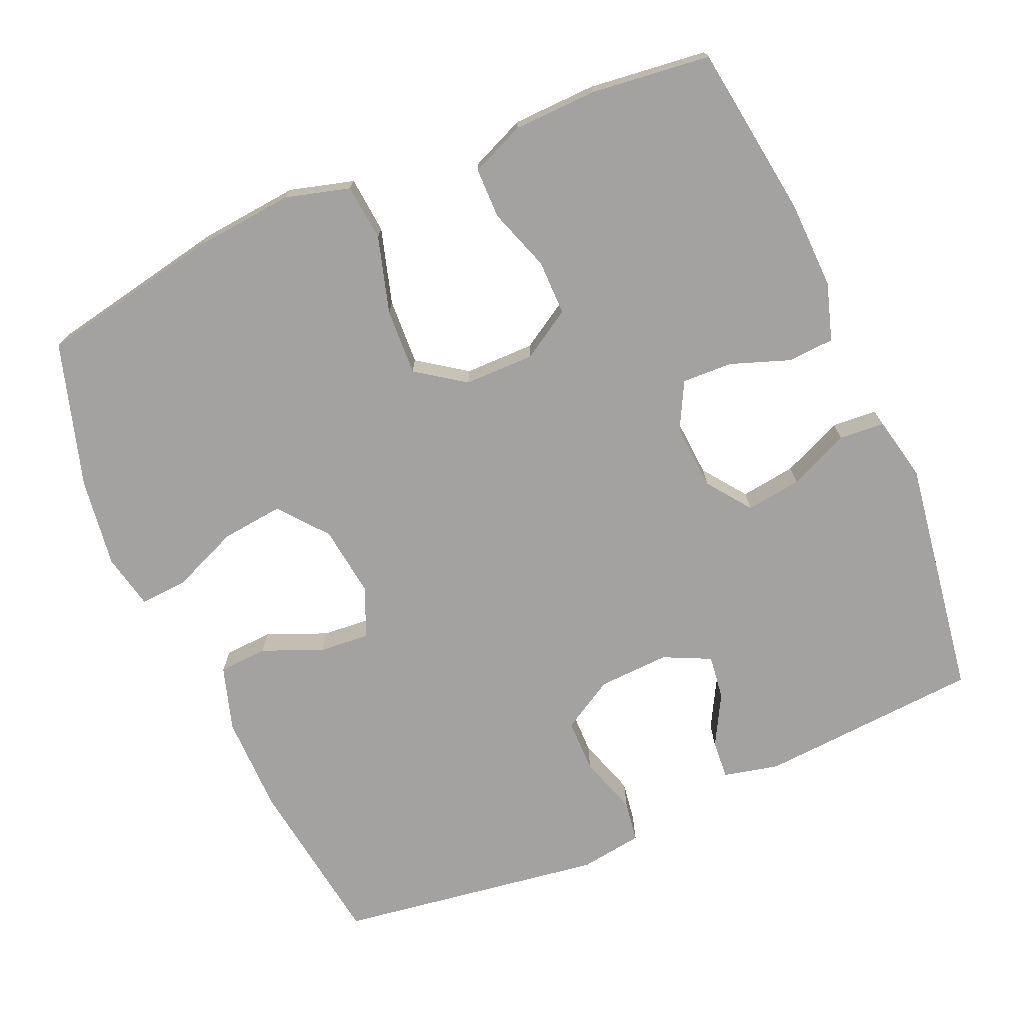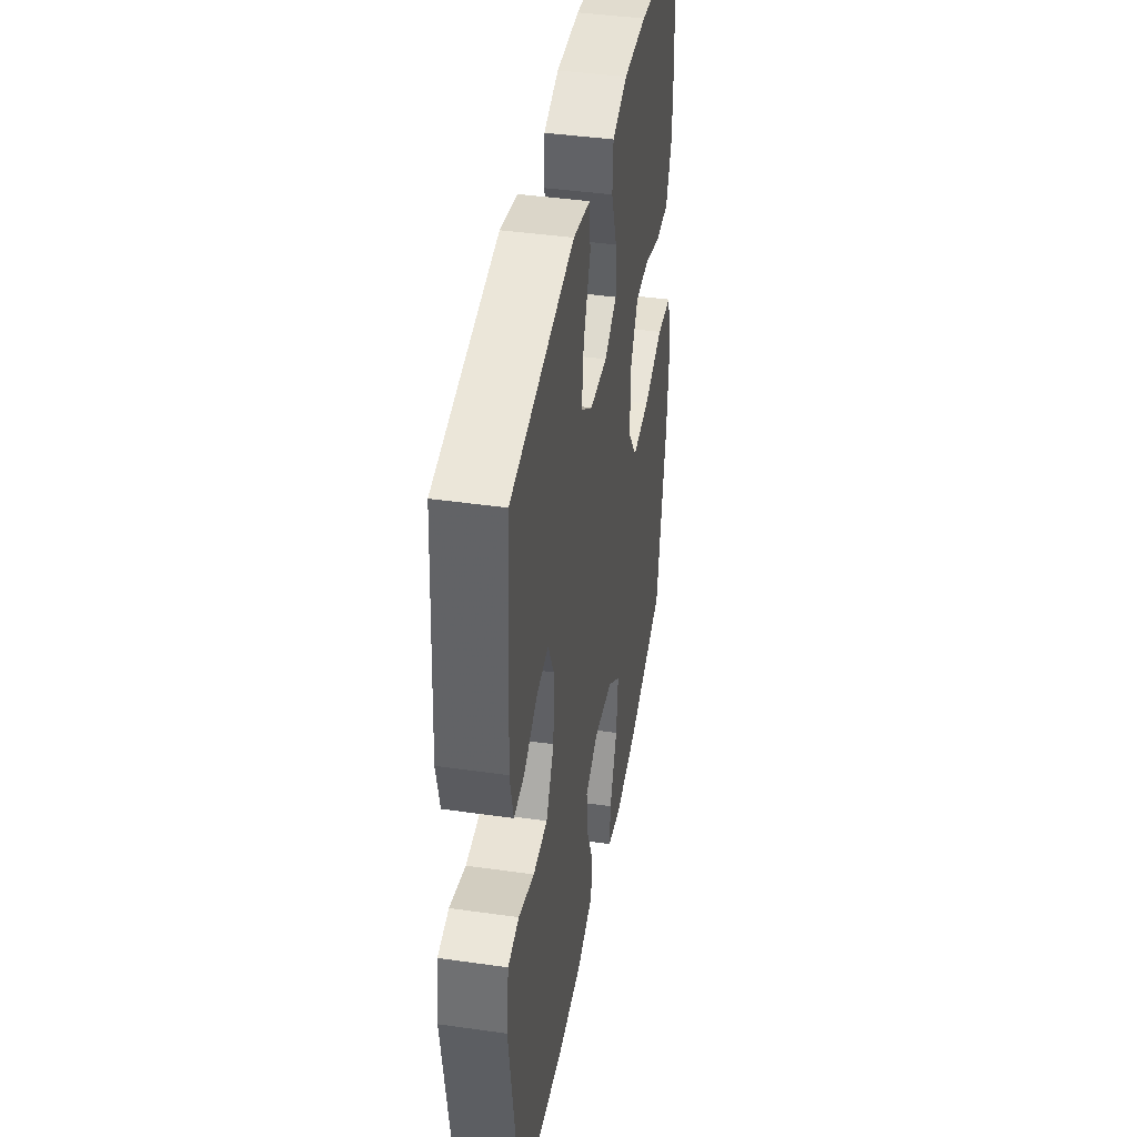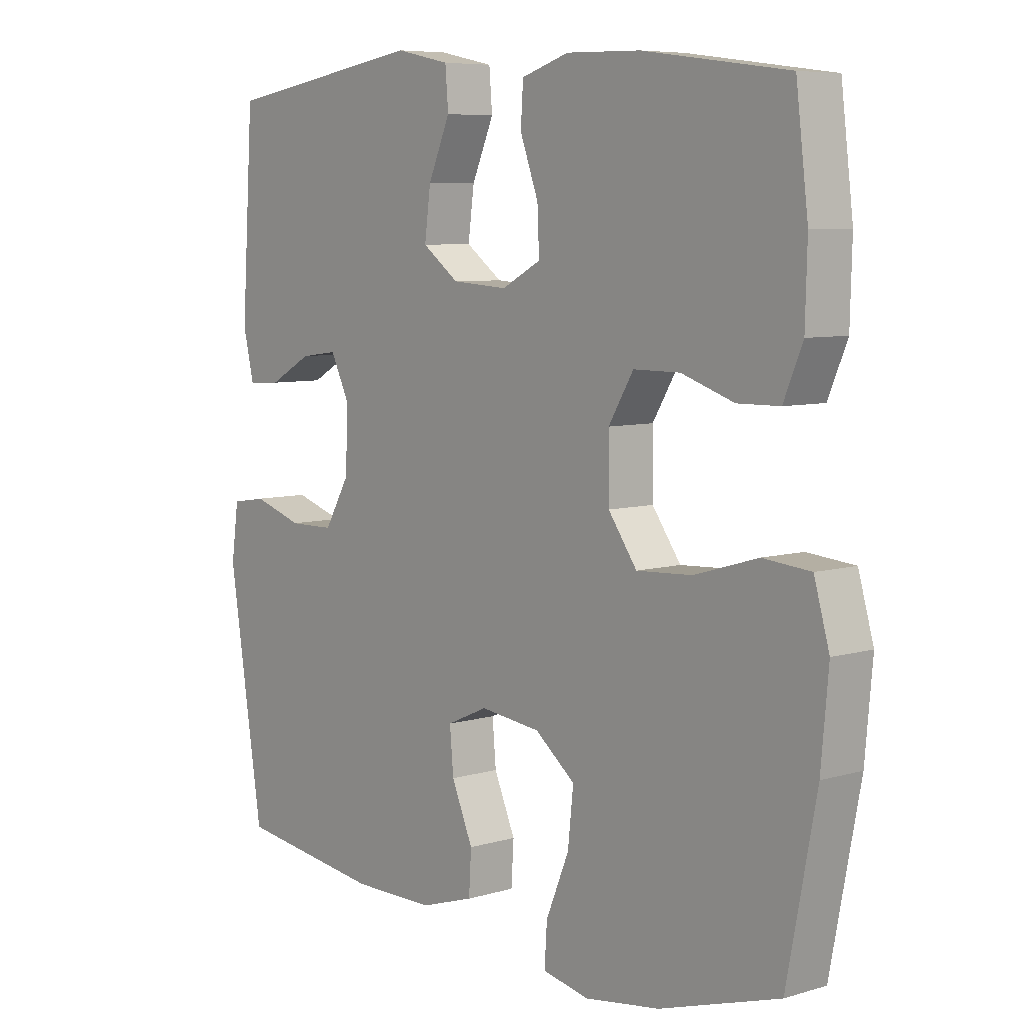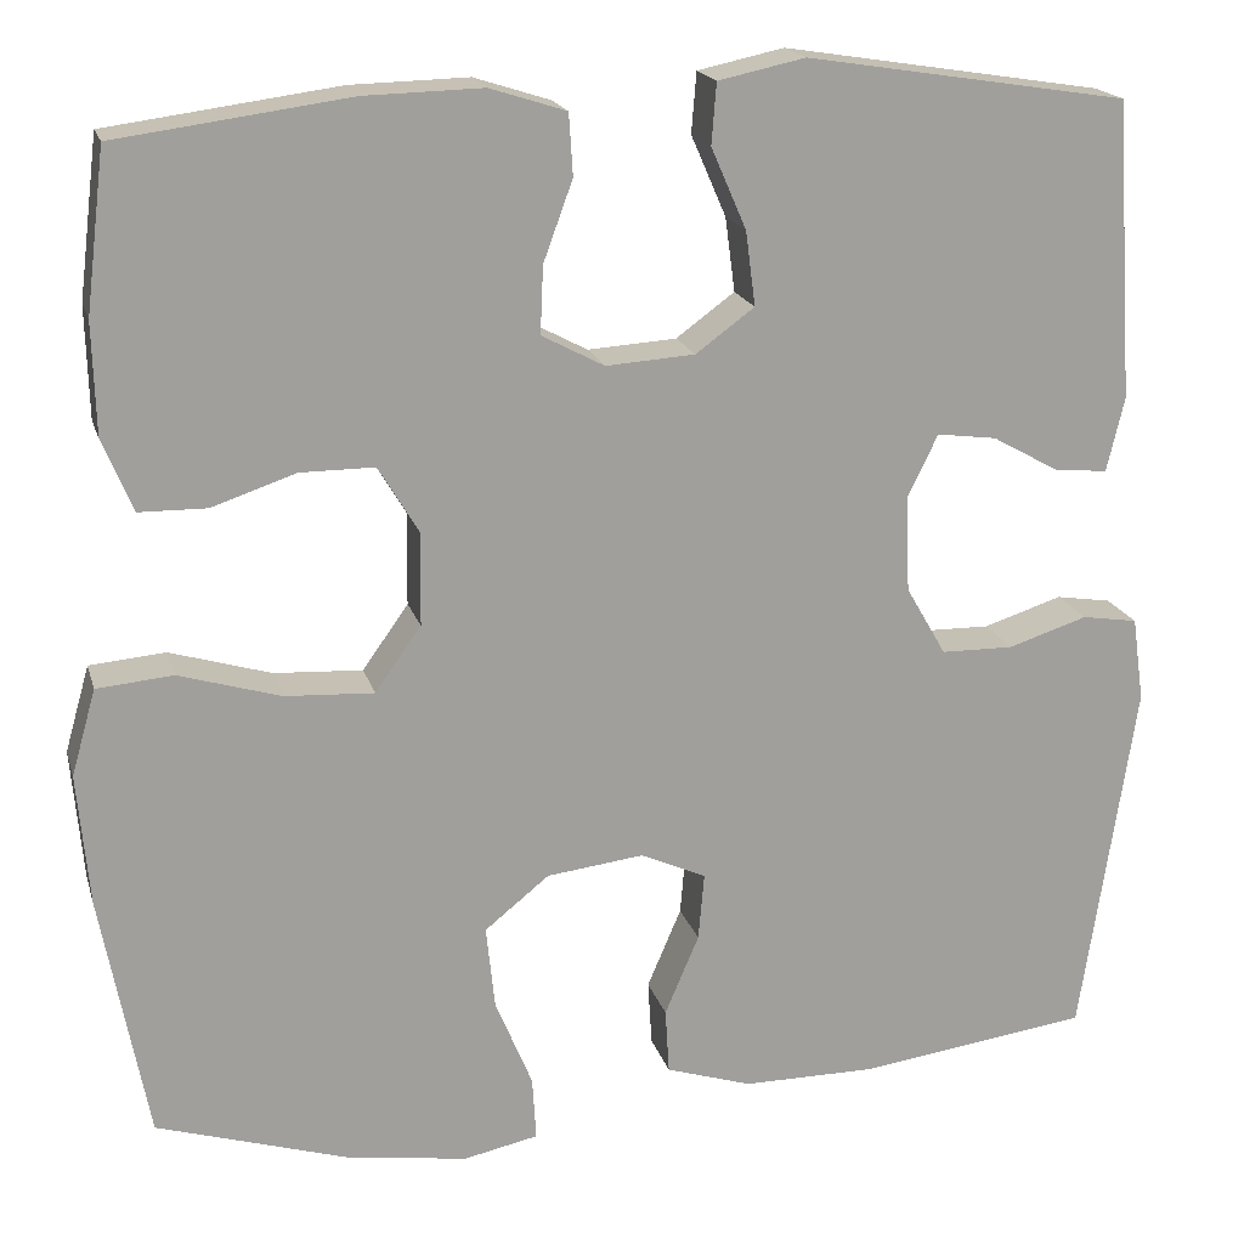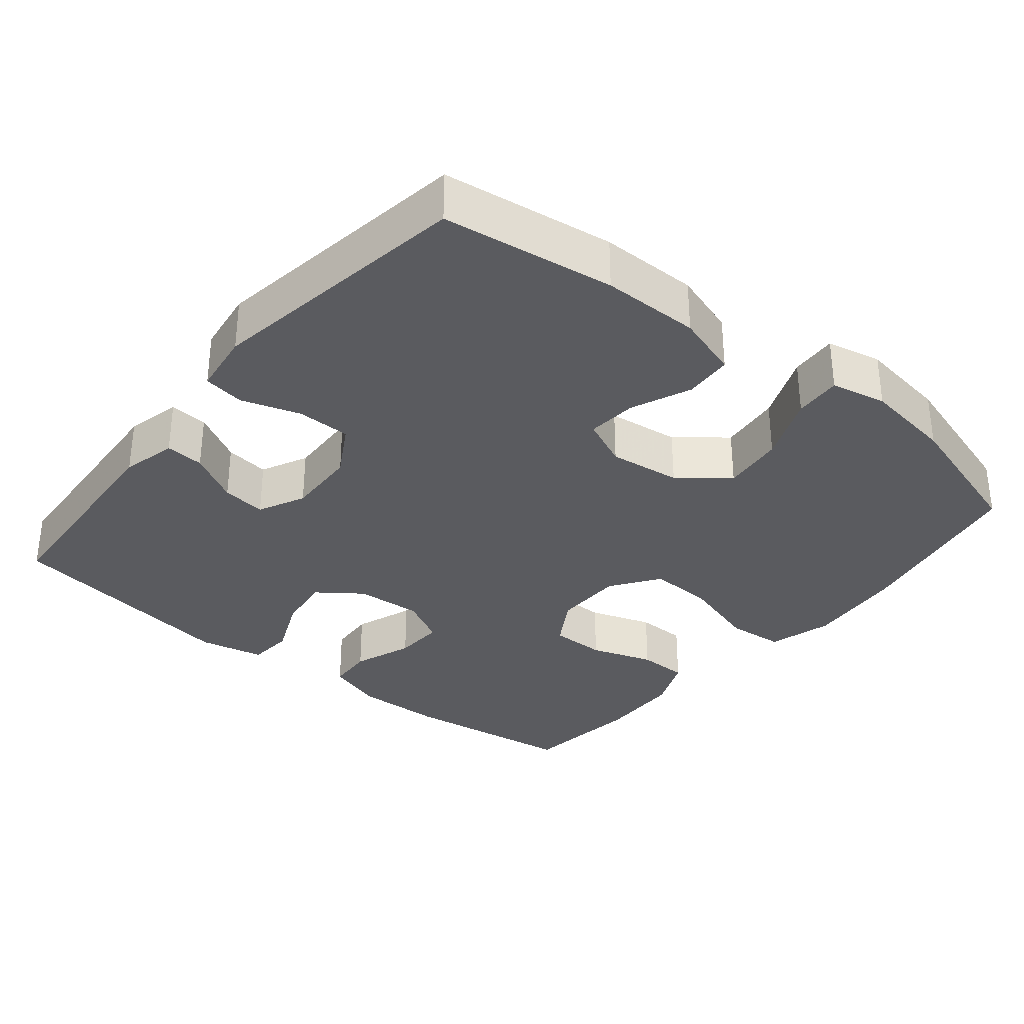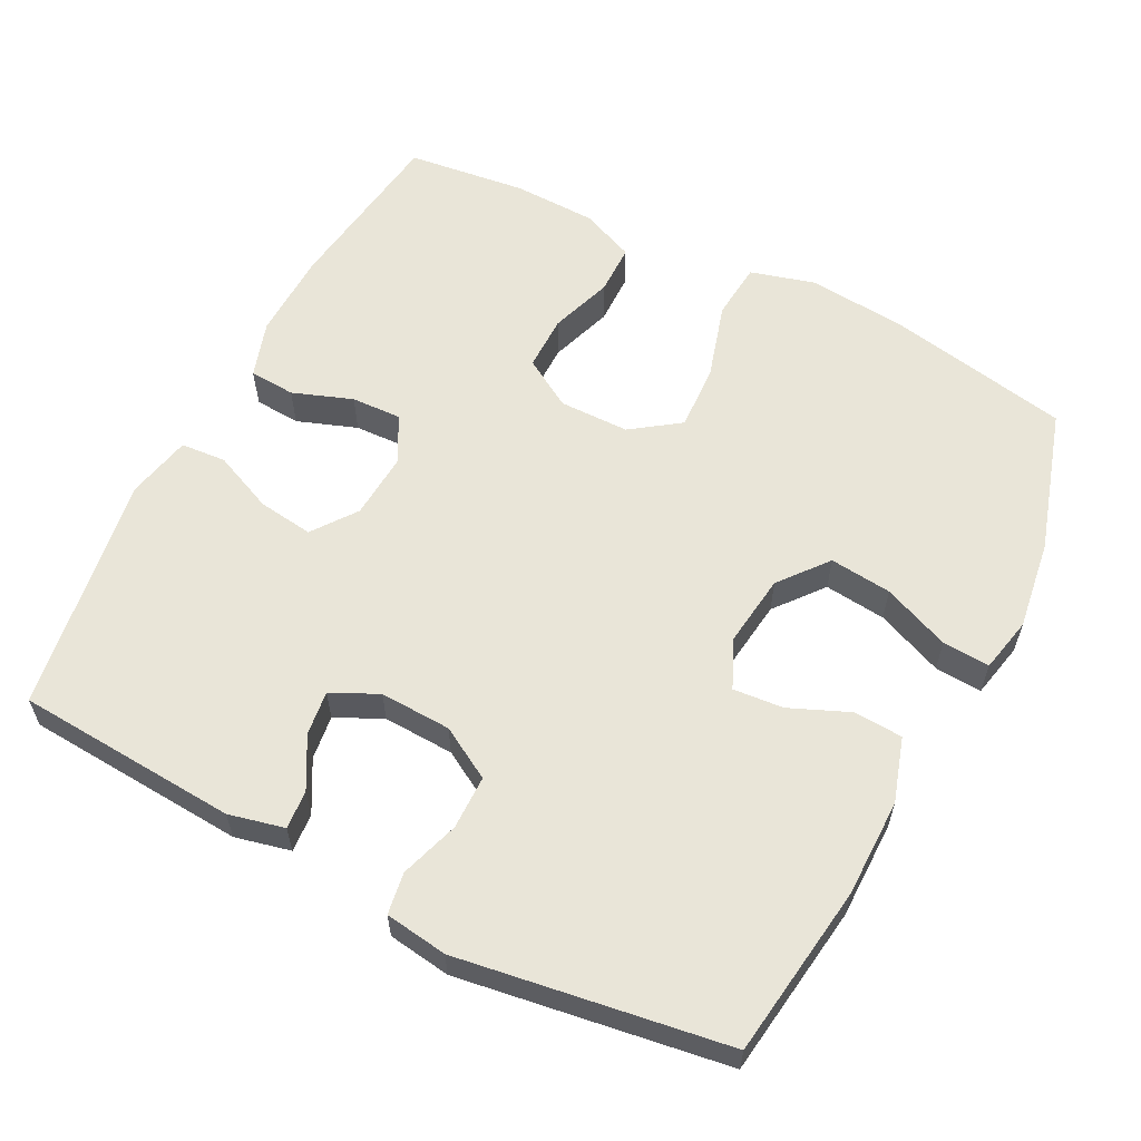
<metadata>
{"format":"obj","ext":"obj","renderer":"f3d","projection":"perspective","resolution":1024,"background":"white","views":[{"elev":-72.7,"azim":-66.2,"up":"+Y"},{"elev":41.6,"azim":99.8,"up":"+Z"},{"elev":7.0,"azim":-130.5,"up":"+Z"},{"elev":18.5,"azim":-14.6,"up":"+Z"},{"elev":-33.0,"azim":140.8,"up":"+Y"},{"elev":59.7,"azim":117.3,"up":"+Y"}]}
</metadata>
<code>
v 0.5 0.07 -0.5
v 0.263 0.07 -0.532
v 0.128 0.07 -0.532
v 0.04 0.07 -0.504
v 0.036 0.07 -0.437
v 0.071 0.07 -0.355
v 0.077 0.07 -0.286
v 0.01 0.07 -0.256
v -0.089 0.07 -0.268
v -0.155 0.07 -0.321
v -0.146 0.07 -0.406
v -0.108 0.07 -0.498
v -0.104 0.07 -0.563
v -0.18 0.07 -0.579
v -0.303 0.07 -0.561
v -0.5 0.07 -0.5
v -0.548 0.07 -0.248
v -0.56 0.07 -0.113
v -0.535 0.07 -0.025
v -0.457 0.07 -0.018
v -0.353 0.07 -0.049
v -0.262 0.07 -0.054
v -0.215 0.07 0.012
v -0.214 0.07 0.108
v -0.255 0.07 0.176
v -0.331 0.07 0.176
v -0.417 0.07 0.147
v -0.486 0.07 0.148
v -0.517 0.07 0.222
v -0.52 0.07 0.336
v -0.5 0.07 0.5
v -0.262 0.07 0.532
v -0.141 0.07 0.535
v -0.063 0.07 0.51
v -0.059 0.07 0.447
v -0.089 0.07 0.365
v -0.092 0.07 0.296
v -0.028 0.07 0.262
v 0.063 0.07 0.268
v 0.123 0.07 0.312
v 0.113 0.07 0.388
v 0.077 0.07 0.471
v 0.082 0.07 0.533
v 0.171 0.07 0.552
v 0.5 0.07 0.5
v 0.52 0.07 0.195
v 0.502 0.07 0.119
v 0.449 0.07 0.123
v 0.379 0.07 0.162
v 0.318 0.07 0.17
v 0.287 0.07 0.106
v 0.291 0.07 0.008
v 0.332 0.07 -0.063
v 0.406 0.07 -0.064
v 0.487 0.07 -0.038
v 0.544 0.07 -0.047
v 0.556 0.07 -0.133
v 0.5 0 -0.5
v 0.263 0 -0.532
v 0.128 0 -0.532
v 0.04 0 -0.504
v 0.036 0 -0.437
v 0.071 0 -0.355
v 0.077 0 -0.286
v 0.01 0 -0.256
v -0.089 0 -0.268
v -0.155 0 -0.321
v -0.146 0 -0.406
v -0.108 0 -0.498
v -0.104 0 -0.563
v -0.18 0 -0.579
v -0.303 0 -0.561
v -0.5 0 -0.5
v -0.548 0 -0.248
v -0.56 0 -0.113
v -0.535 0 -0.025
v -0.457 0 -0.018
v -0.353 0 -0.049
v -0.262 0 -0.054
v -0.215 0 0.012
v -0.214 0 0.108
v -0.255 0 0.176
v -0.331 0 0.176
v -0.417 0 0.147
v -0.486 0 0.148
v -0.517 0 0.222
v -0.52 0 0.336
v -0.5 0 0.5
v -0.262 0 0.532
v -0.141 0 0.535
v -0.063 0 0.51
v -0.059 0 0.447
v -0.089 0 0.365
v -0.092 0 0.296
v -0.028 0 0.262
v 0.063 0 0.268
v 0.123 0 0.312
v 0.113 0 0.388
v 0.077 0 0.471
v 0.082 0 0.533
v 0.171 0 0.552
v 0.5 0 0.5
v 0.52 0 0.195
v 0.502 0 0.119
v 0.449 0 0.123
v 0.379 0 0.162
v 0.318 0 0.17
v 0.287 0 0.106
v 0.291 0 0.008
v 0.332 0 -0.063
v 0.406 0 -0.064
v 0.487 0 -0.038
v 0.544 0 -0.047
v 0.556 0 -0.133
f 4 5 6
f 3 4 6
f 2 3 6
f 1 2 6
f 57 1 6
f 56 57 6
f 55 56 6
f 54 55 6
f 53 54 6 7
f 52 53 7 8
f 51 52 8 9
f 50 51 9 10
f 47 48 49
f 46 47 49
f 45 46 49
f 44 45 49
f 43 44 49
f 42 43 49
f 41 42 49
f 40 41 49 50
f 39 40 50 10
f 34 35 36
f 33 34 36
f 32 33 36
f 31 32 36
f 30 31 36
f 29 30 36
f 28 29 36
f 27 28 36
f 26 27 36
f 25 26 36 37
f 24 25 37 38
f 19 20 21
f 18 19 21
f 17 18 21
f 16 17 21
f 15 16 21
f 14 15 21
f 13 14 21
f 12 13 21
f 11 12 21
f 10 11 21 22
f 38 39 10
f 24 38 10
f 23 24 10
f 10 22 23
f 63 62 61
f 63 61 60
f 63 60 59
f 63 59 58
f 63 58 114
f 63 114 113
f 63 113 112
f 63 112 111
f 64 63 111 110
f 65 64 110 109
f 66 65 109 108
f 67 66 108 107
f 106 105 104
f 106 104 103
f 106 103 102
f 106 102 101
f 106 101 100
f 106 100 99
f 106 99 98
f 107 106 98 97
f 67 107 97 96
f 93 92 91
f 93 91 90
f 93 90 89
f 93 89 88
f 93 88 87
f 93 87 86
f 93 86 85
f 93 85 84
f 93 84 83
f 94 93 83 82
f 95 94 82 81
f 78 77 76
f 78 76 75
f 78 75 74
f 78 74 73
f 78 73 72
f 78 72 71
f 78 71 70
f 78 70 69
f 78 69 68
f 79 78 68 67
f 67 96 95
f 67 95 81
f 67 81 80
f 80 79 67
f 1 58 59 2
f 2 59 60 3
f 3 60 61 4
f 4 61 62 5
f 5 62 63 6
f 6 63 64 7
f 7 64 65 8
f 8 65 66 9
f 9 66 67 10
f 10 67 68 11
f 11 68 69 12
f 12 69 70 13
f 13 70 71 14
f 14 71 72 15
f 15 72 73 16
f 16 73 74 17
f 17 74 75 18
f 18 75 76 19
f 19 76 77 20
f 20 77 78 21
f 21 78 79 22
f 22 79 80 23
f 23 80 81 24
f 24 81 82 25
f 25 82 83 26
f 26 83 84 27
f 27 84 85 28
f 28 85 86 29
f 29 86 87 30
f 30 87 88 31
f 31 88 89 32
f 32 89 90 33
f 33 90 91 34
f 34 91 92 35
f 35 92 93 36
f 36 93 94 37
f 37 94 95 38
f 38 95 96 39
f 39 96 97 40
f 40 97 98 41
f 41 98 99 42
f 42 99 100 43
f 43 100 101 44
f 44 101 102 45
f 45 102 103 46
f 46 103 104 47
f 47 104 105 48
f 48 105 106 49
f 49 106 107 50
f 50 107 108 51
f 51 108 109 52
f 52 109 110 53
f 53 110 111 54
f 54 111 112 55
f 55 112 113 56
f 56 113 114 57
f 57 114 58 1

</code>
